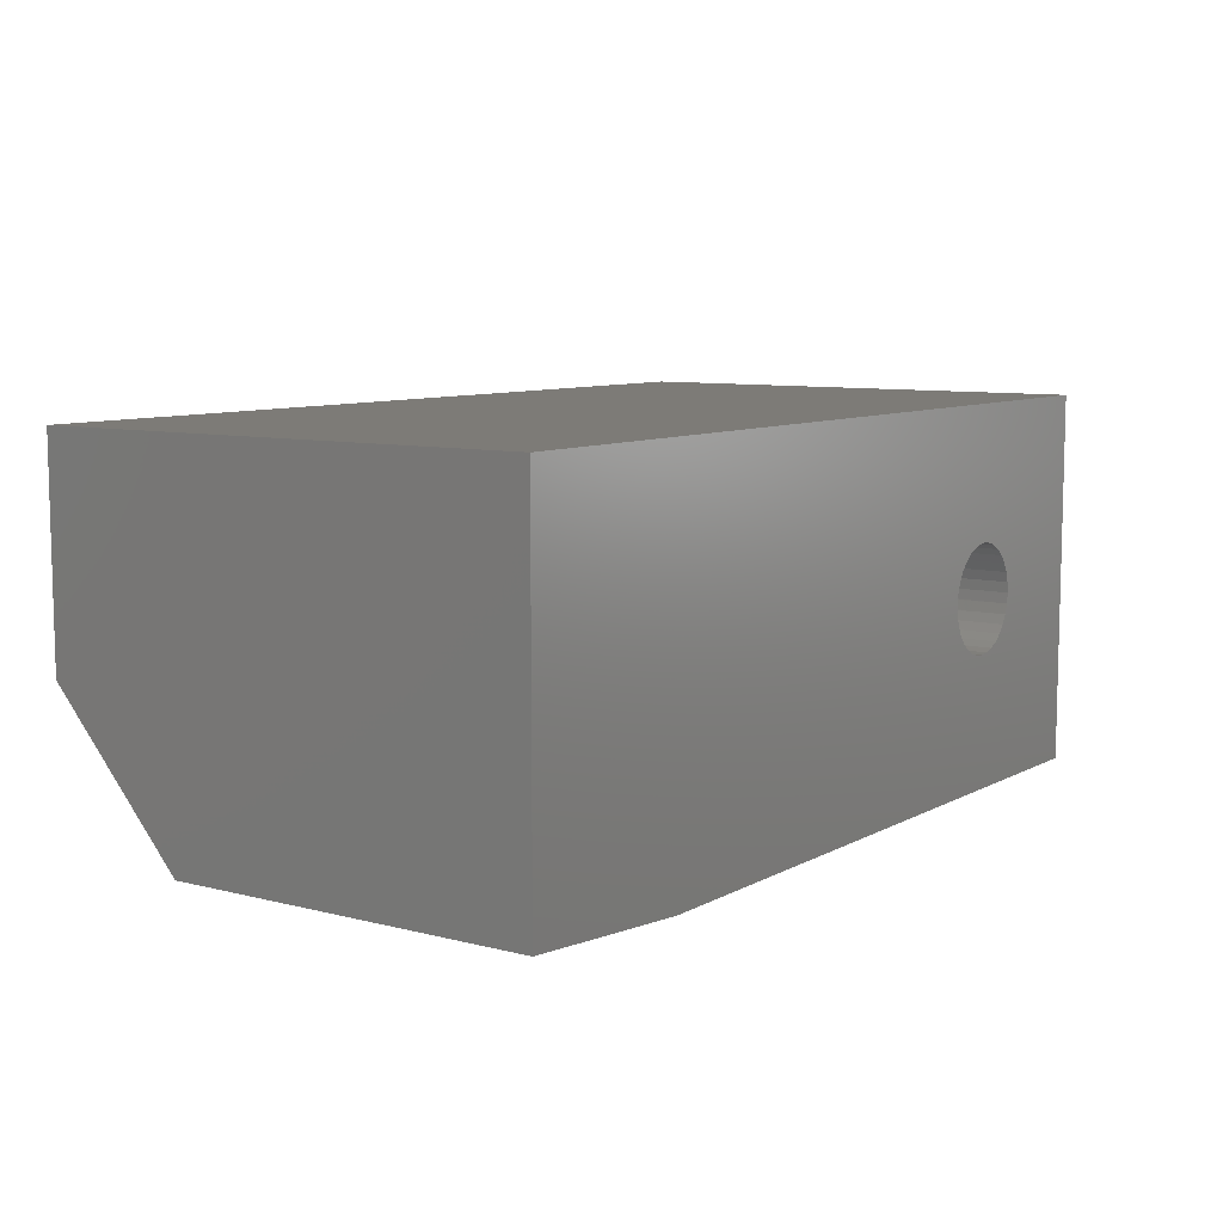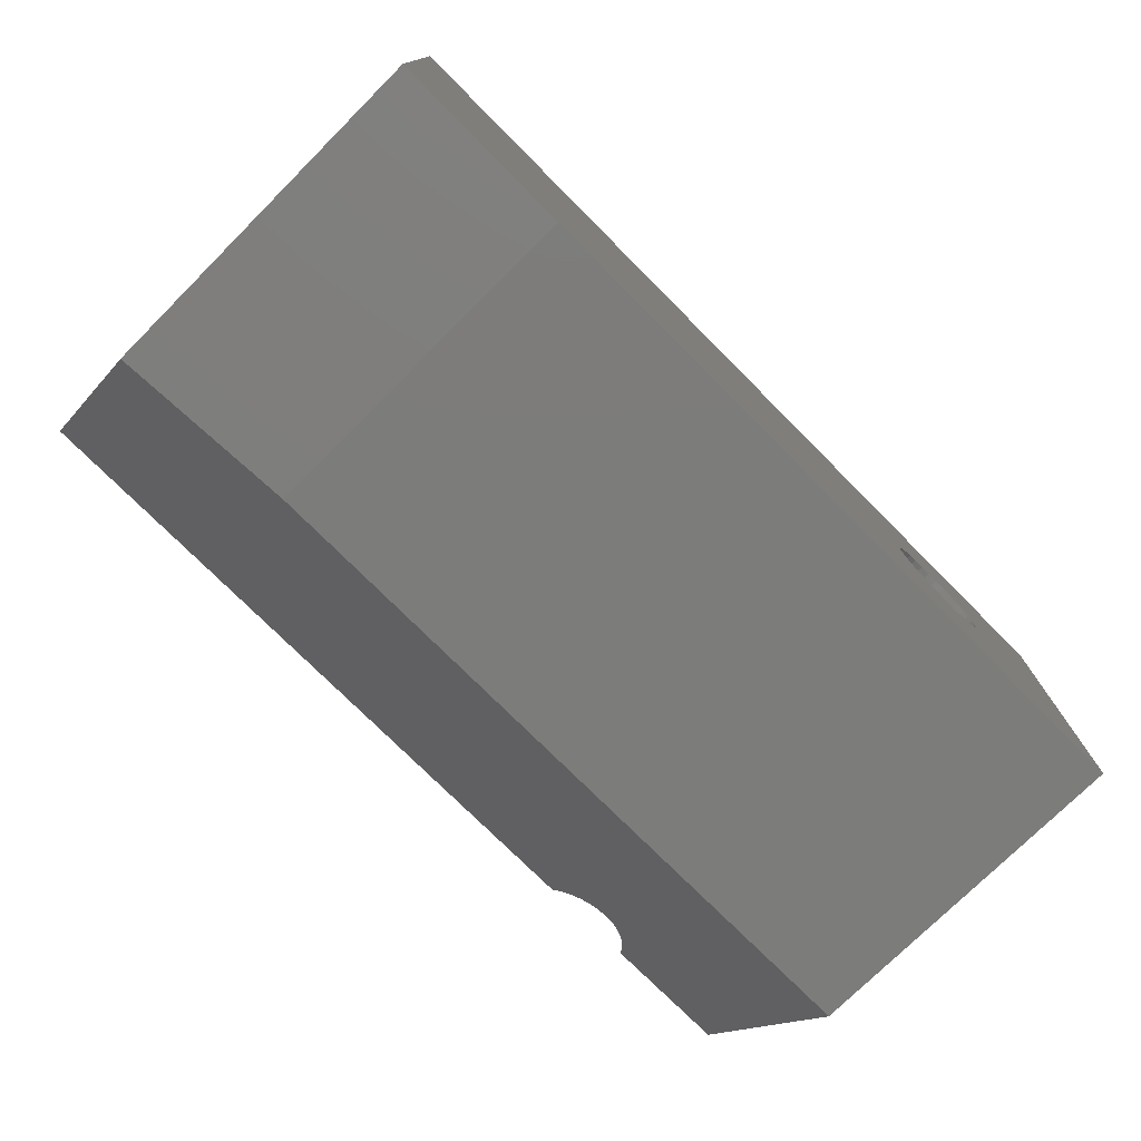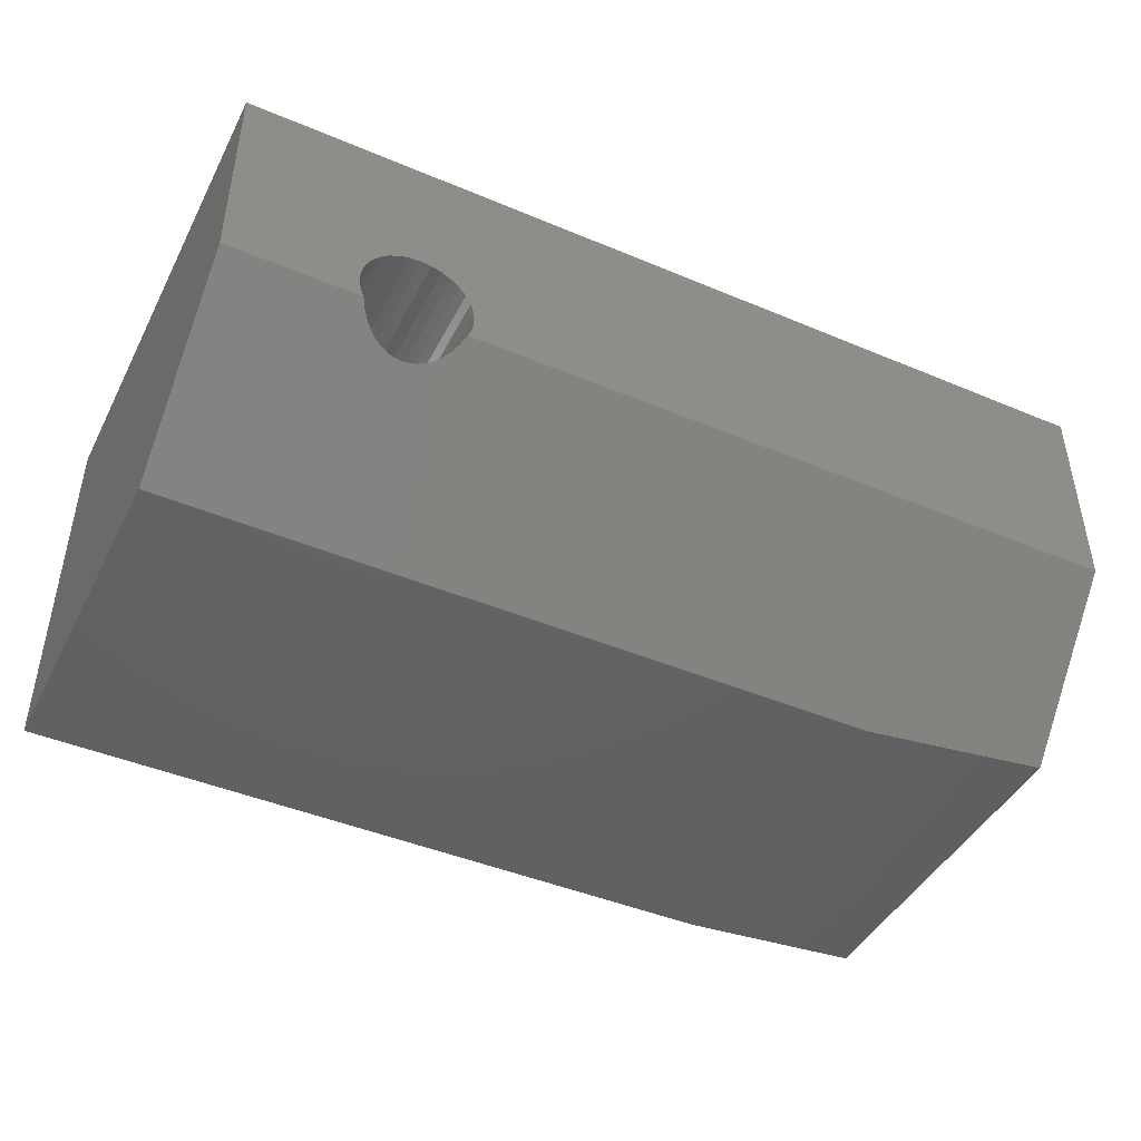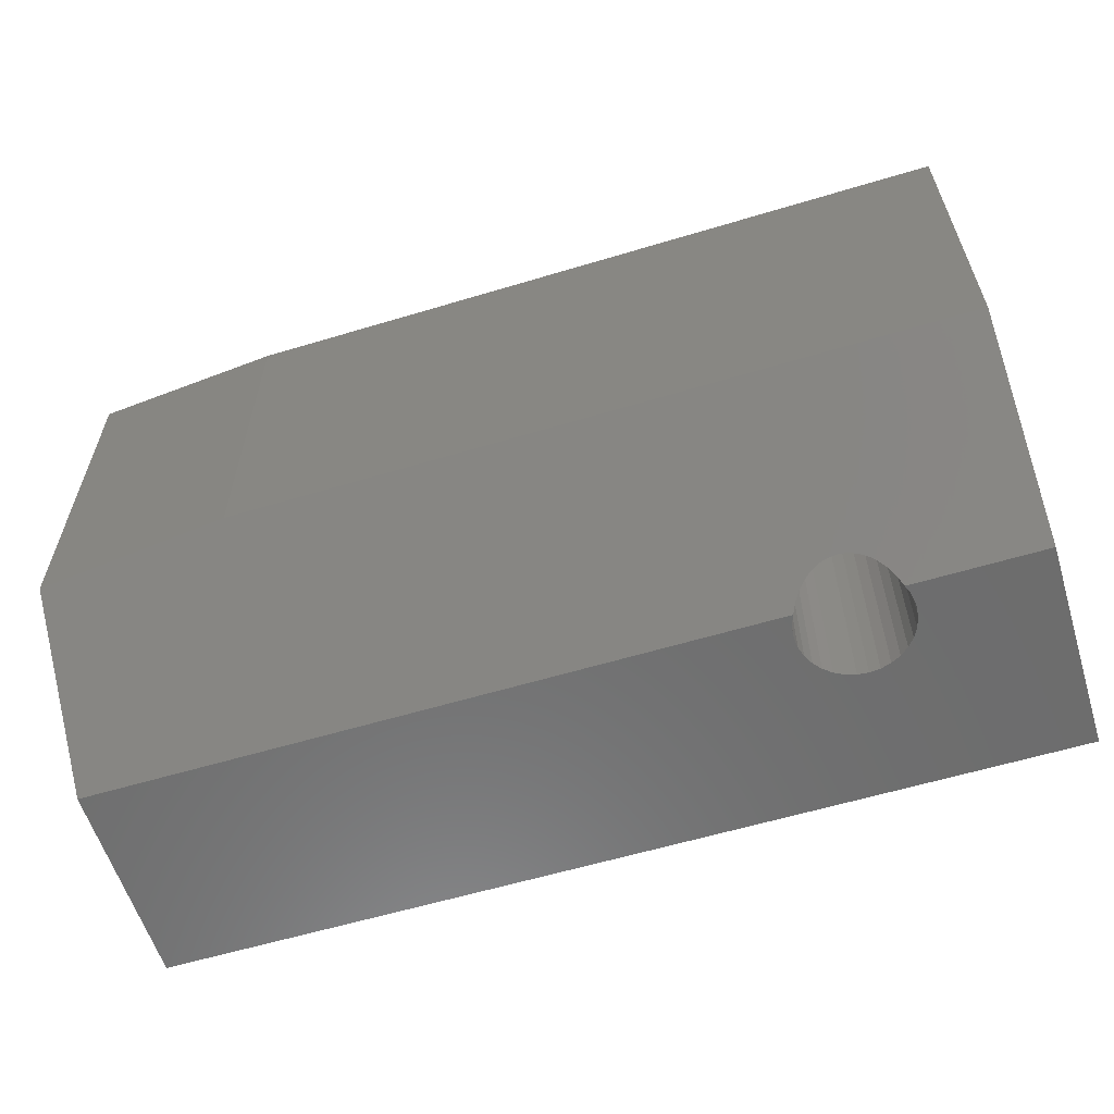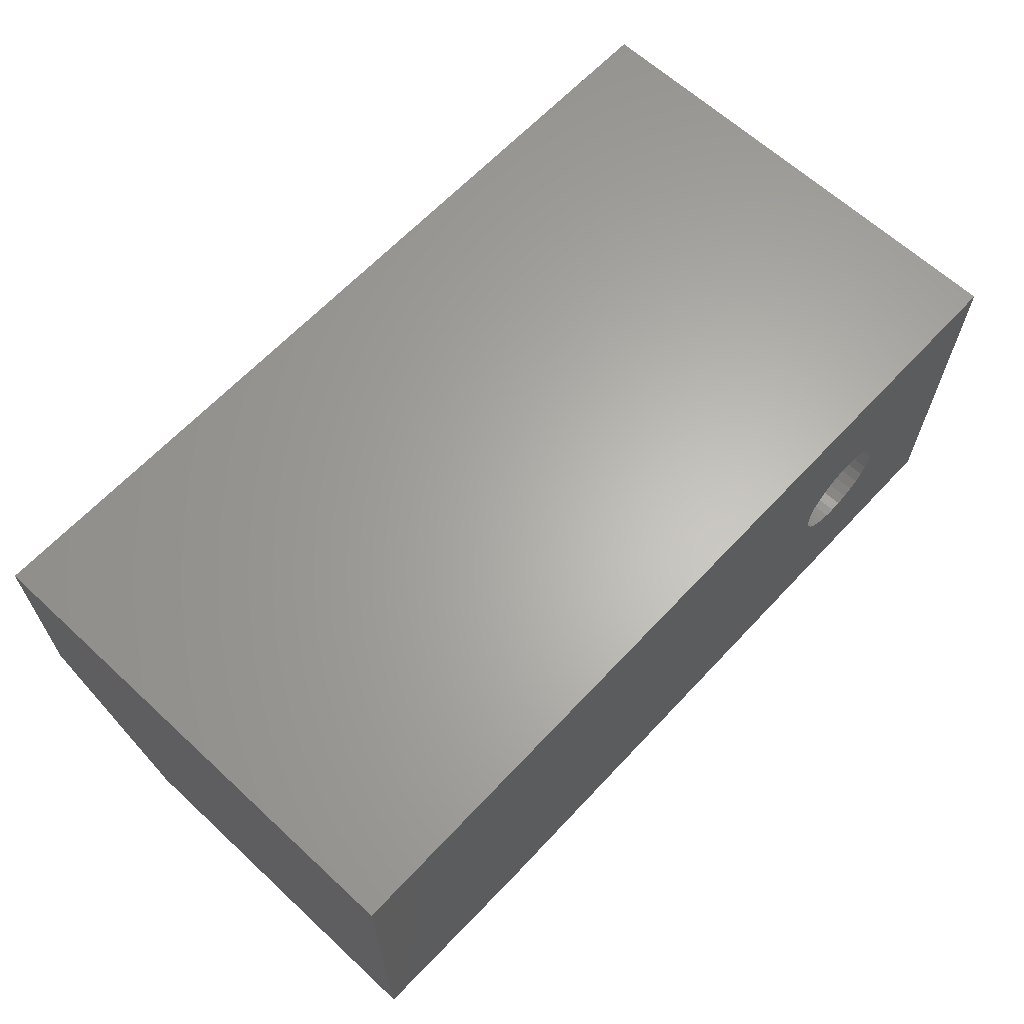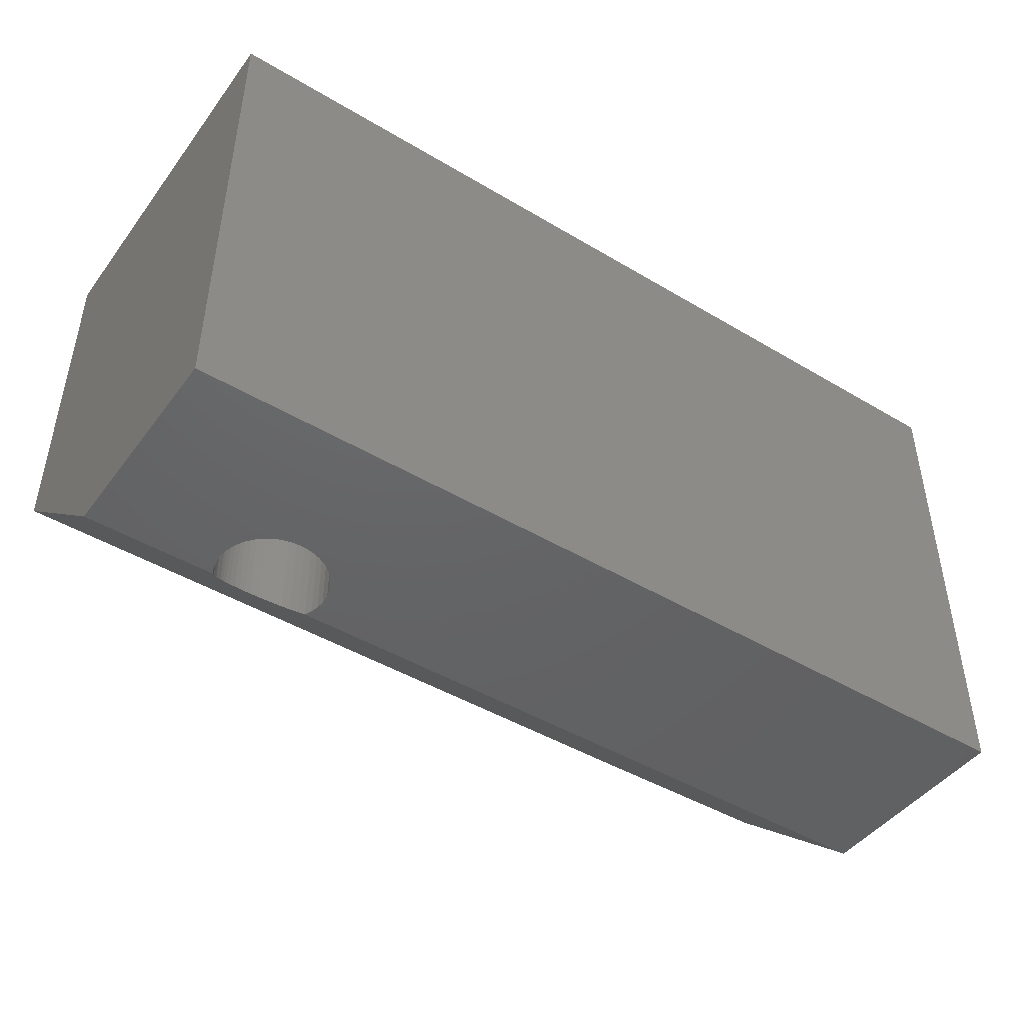
<metadata>
{"format":"stl","ext":"stl","renderer":"f3d","projection":"perspective","resolution":1024,"background":"white","views":[{"elev":8.5,"azim":-55.0,"up":"+Y"},{"elev":-75.4,"azim":-45.1,"up":"+Y"},{"elev":-44.4,"azim":153.9,"up":"+Y"},{"elev":-59.4,"azim":17.2,"up":"+Z"},{"elev":64.0,"azim":-47.0,"up":"+Y"},{"elev":-45.6,"azim":145.5,"up":"+Z"}]}
</metadata>
<code>
# stl→obj: 84 verts, 168 faces
v 0.4502 0.4033 -0.4141
v 0.4325 0.4015 0.407
v 0.4325 0.4015 -0.4141
v 0.4154 0.3964 0.407
v 0.4154 0.3964 -0.4141
v 0.3997 0.388 0.407
v 0.3997 0.388 -0.4141
v 0.386 0.3767 0.407
v 0.386 0.3767 -0.4141
v 0.3747 0.3629 0.407
v 0.3747 0.3629 -0.4141
v 0.3663 0.3472 0.407
v 0.3663 0.3472 -0.4141
v 0.3611 0.3302 0.407
v 0.3611 0.3302 -0.4141
v 0.3594 0.3125 0.407
v 0.3594 0.3125 -0.4141
v 0.4502 0.4033 0.407
v 0.4679 0.4015 -0.4141
v 0.4679 0.4015 0.407
v 0.4849 0.3964 -0.4141
v 0.4849 0.3964 0.407
v 0.5006 0.388 -0.4141
v 0.5006 0.388 0.407
v 0.5144 0.3767 -0.4141
v 0.5144 0.3767 0.407
v 0.5257 0.3629 -0.4141
v 0.5257 0.3629 0.407
v 0.534 0.3472 -0.4141
v 0.534 0.3472 0.407
v 0.5392 0.3302 -0.4141
v 0.5392 0.3302 0.407
v 0.541 0.3125 -0.4141
v 0.541 0.3125 0.407
v 0.537 0.286 -0.4141
v 0.534 0.2778 0.407
v 0.5392 0.2948 0.407
v 0.5039 0.2393 -0.3838
v 0.5006 0.237 0.407
v 0.5144 0.2483 0.407
v 0.4974 0.235 -0.38
v 0.4905 0.2312 -0.3766
v 0.4849 0.2286 0.407
v 0.4622 0.2225 -0.369
v 0.4679 0.2235 0.407
v 0.4718 0.2243 -0.3706
v 0.4524 0.2217 -0.3683
v 0.4502 0.2217 0.407
v 0.4427 0.222 -0.3685
v 0.4325 0.2235 0.407
v 0.4332 0.2233 -0.3697
v 0.4261 0.225 -0.3711
v 0.4154 0.2286 0.407
v 0.4192 0.2272 -0.3731
v 0.4064 0.2329 -0.3782
v 0.3997 0.237 0.407
v 0.3944 0.2409 -0.3852
v 0.386 0.2483 0.407
v 0.3841 0.2502 -0.3935
v 0.3633 0.286 -0.4141
v 0.3611 0.2948 0.407
v 0.3663 0.2778 0.407
v 0.5321 0.2734 -0.4141
v 0.5248 0.2608 -0.4029
v 0.5257 0.2621 0.407
v 0.54 0.2991 -0.4141
v 0.5152 0.2491 -0.3925
v 0.4814 0.2273 -0.3732
v 0.3682 0.2734 -0.4141
v 0.3747 0.2621 0.407
v 0.3751 0.2614 -0.4034
v 0.3604 0.2991 -0.4141
v -0.75 0.2734 -0.4141
v -0.75 0.625 -0.4141
v 0.75 0.2734 -0.4141
v 0.75 0.625 -0.4141
v -0.75 0.625 0.407
v -0.75 0.02344 0.407
v 0.75 0.625 0.407
v -0.4375 8.027e-17 0.407
v 0.75 2.121e-16 0.407
v 0.75 1.8e-16 -0.1719
v -0.4375 4.814e-17 -0.1719
v -0.75 0.02344 -0.1926
f 1 2 3
f 3 2 4
f 3 4 5
f 5 4 6
f 5 6 7
f 7 6 8
f 7 8 9
f 9 8 10
f 9 10 11
f 11 10 12
f 11 12 13
f 13 12 14
f 13 14 15
f 15 14 16
f 15 16 17
f 2 1 18
f 18 1 19
f 18 19 20
f 20 19 21
f 20 21 22
f 22 21 23
f 22 23 24
f 24 23 25
f 24 25 26
f 26 25 27
f 26 27 28
f 28 27 29
f 28 29 30
f 30 29 31
f 30 31 32
f 32 31 33
f 32 33 34
f 35 36 37
f 38 39 40
f 41 39 38
f 39 41 42
f 42 43 39
f 44 45 46
f 45 44 47
f 47 48 45
f 48 47 49
f 49 50 48
f 51 50 49
f 50 51 52
f 52 53 50
f 52 54 53
f 53 54 55
f 55 56 53
f 57 56 55
f 58 56 57
f 59 58 57
f 60 61 62
f 63 64 65
f 63 65 36
f 63 36 35
f 35 37 66
f 66 37 34
f 66 34 33
f 38 40 67
f 67 40 65
f 67 65 64
f 42 68 43
f 43 68 46
f 43 46 45
f 60 62 69
f 69 62 70
f 69 70 71
f 71 70 58
f 71 58 59
f 60 72 61
f 61 72 17
f 61 17 16
f 73 74 17
f 73 17 72
f 73 72 60
f 73 60 69
f 75 63 35
f 75 35 66
f 75 66 33
f 75 33 31
f 75 31 29
f 75 29 27
f 74 5 7
f 74 7 9
f 74 9 11
f 74 11 13
f 74 13 15
f 74 15 17
f 76 75 27
f 76 27 25
f 76 25 23
f 76 23 21
f 76 21 19
f 76 19 1
f 76 1 3
f 76 3 5
f 76 5 74
f 77 78 10
f 77 10 8
f 77 8 6
f 77 6 4
f 77 4 2
f 77 2 18
f 77 18 79
f 78 80 16
f 78 16 14
f 78 14 12
f 78 12 10
f 81 79 34
f 81 34 37
f 81 37 36
f 81 36 65
f 81 65 40
f 81 40 39
f 81 39 43
f 81 43 45
f 81 45 48
f 80 81 48
f 80 48 50
f 80 50 53
f 80 53 56
f 80 56 58
f 80 58 70
f 80 70 62
f 80 62 61
f 80 61 16
f 79 18 20
f 79 20 22
f 79 22 24
f 79 24 26
f 79 26 28
f 79 28 30
f 79 30 32
f 79 32 34
f 82 83 47
f 82 47 44
f 82 44 46
f 82 46 68
f 82 68 42
f 82 42 41
f 82 41 38
f 82 38 67
f 82 67 64
f 82 64 63
f 82 63 75
f 83 84 73
f 83 73 69
f 83 69 71
f 83 71 59
f 83 59 57
f 83 57 55
f 83 55 54
f 83 54 52
f 83 52 51
f 83 51 49
f 83 49 47
f 83 82 80
f 80 82 81
f 73 84 74
f 74 84 78
f 74 78 77
f 84 83 78
f 78 83 80
f 75 76 82
f 82 76 79
f 82 79 81
f 74 77 76
f 76 77 79

</code>
